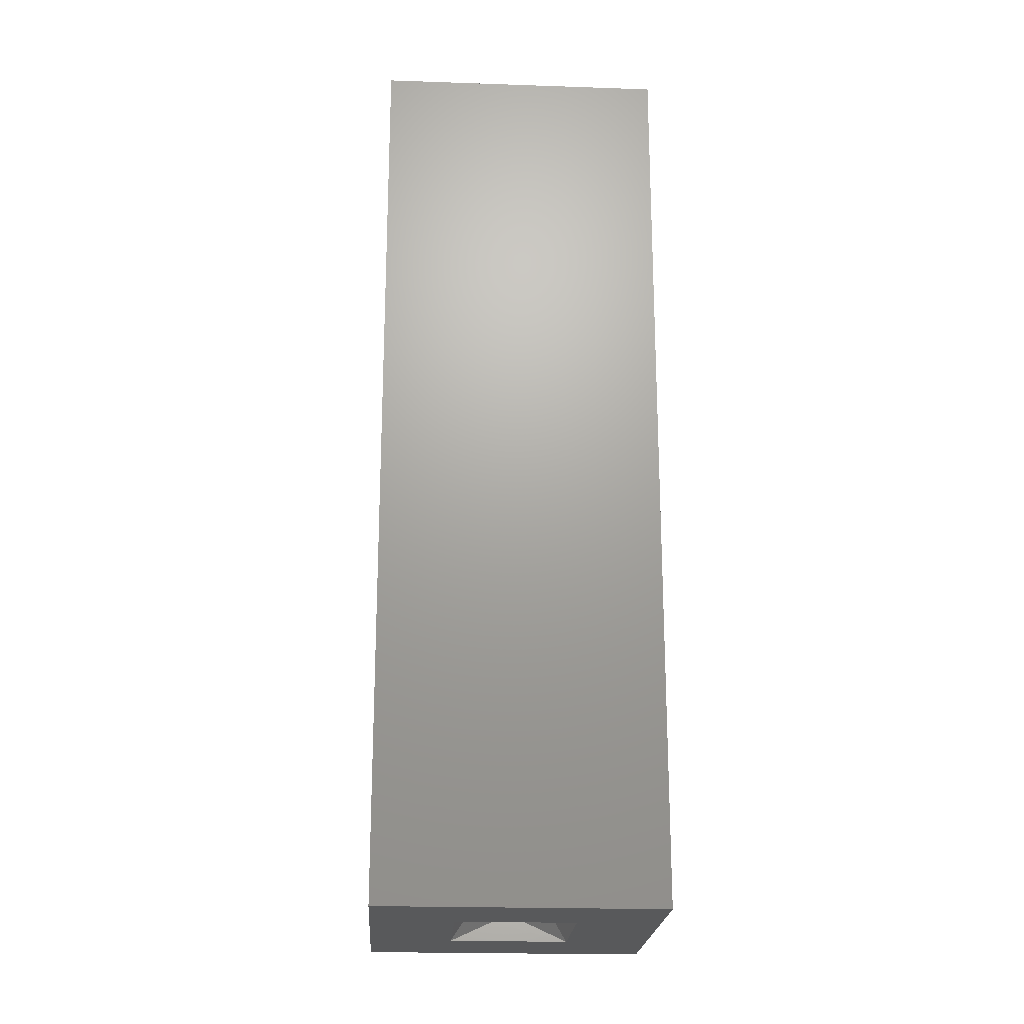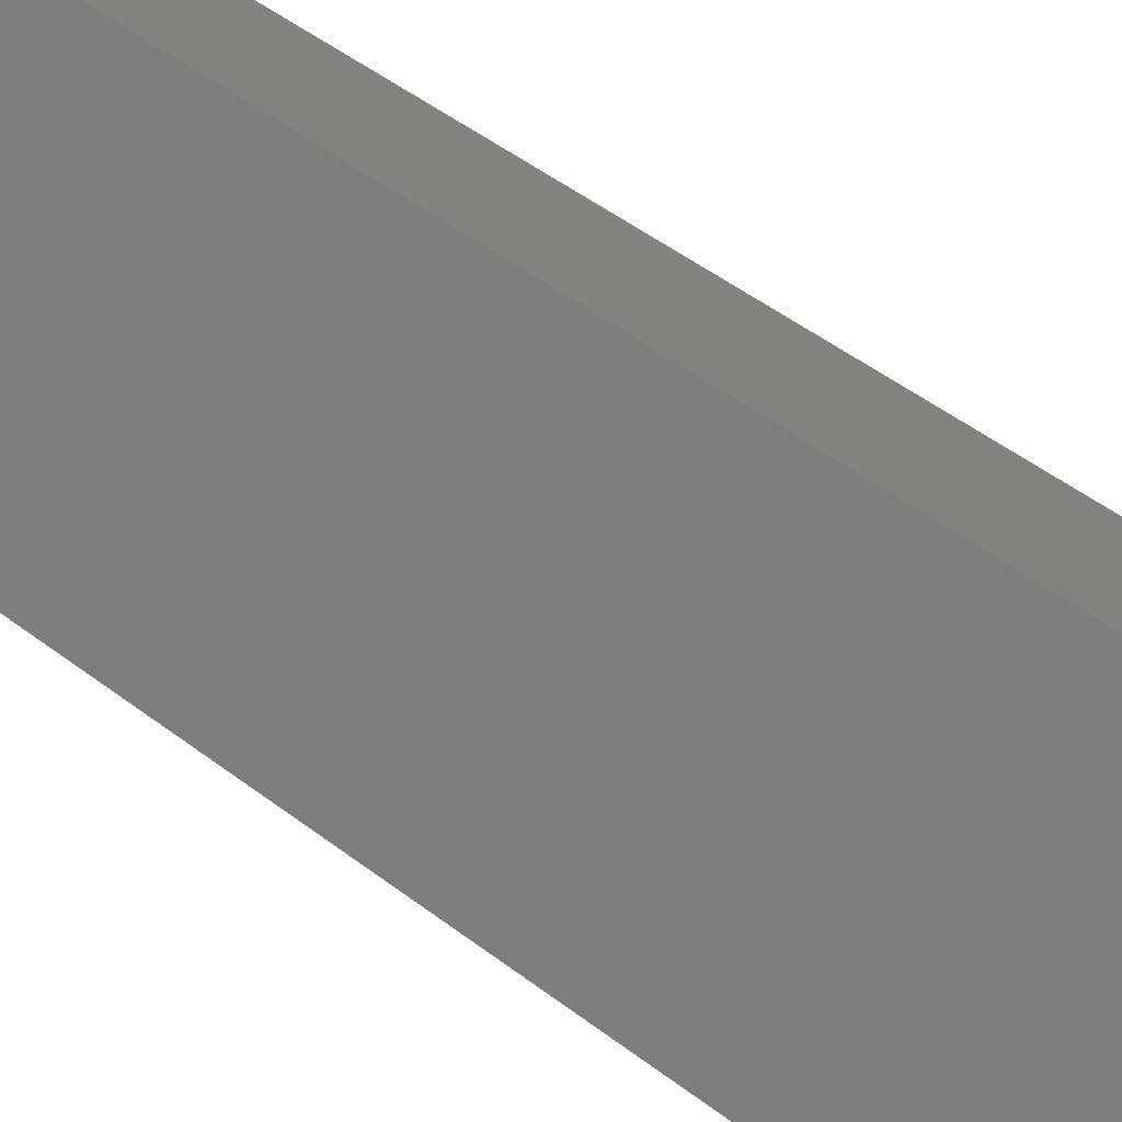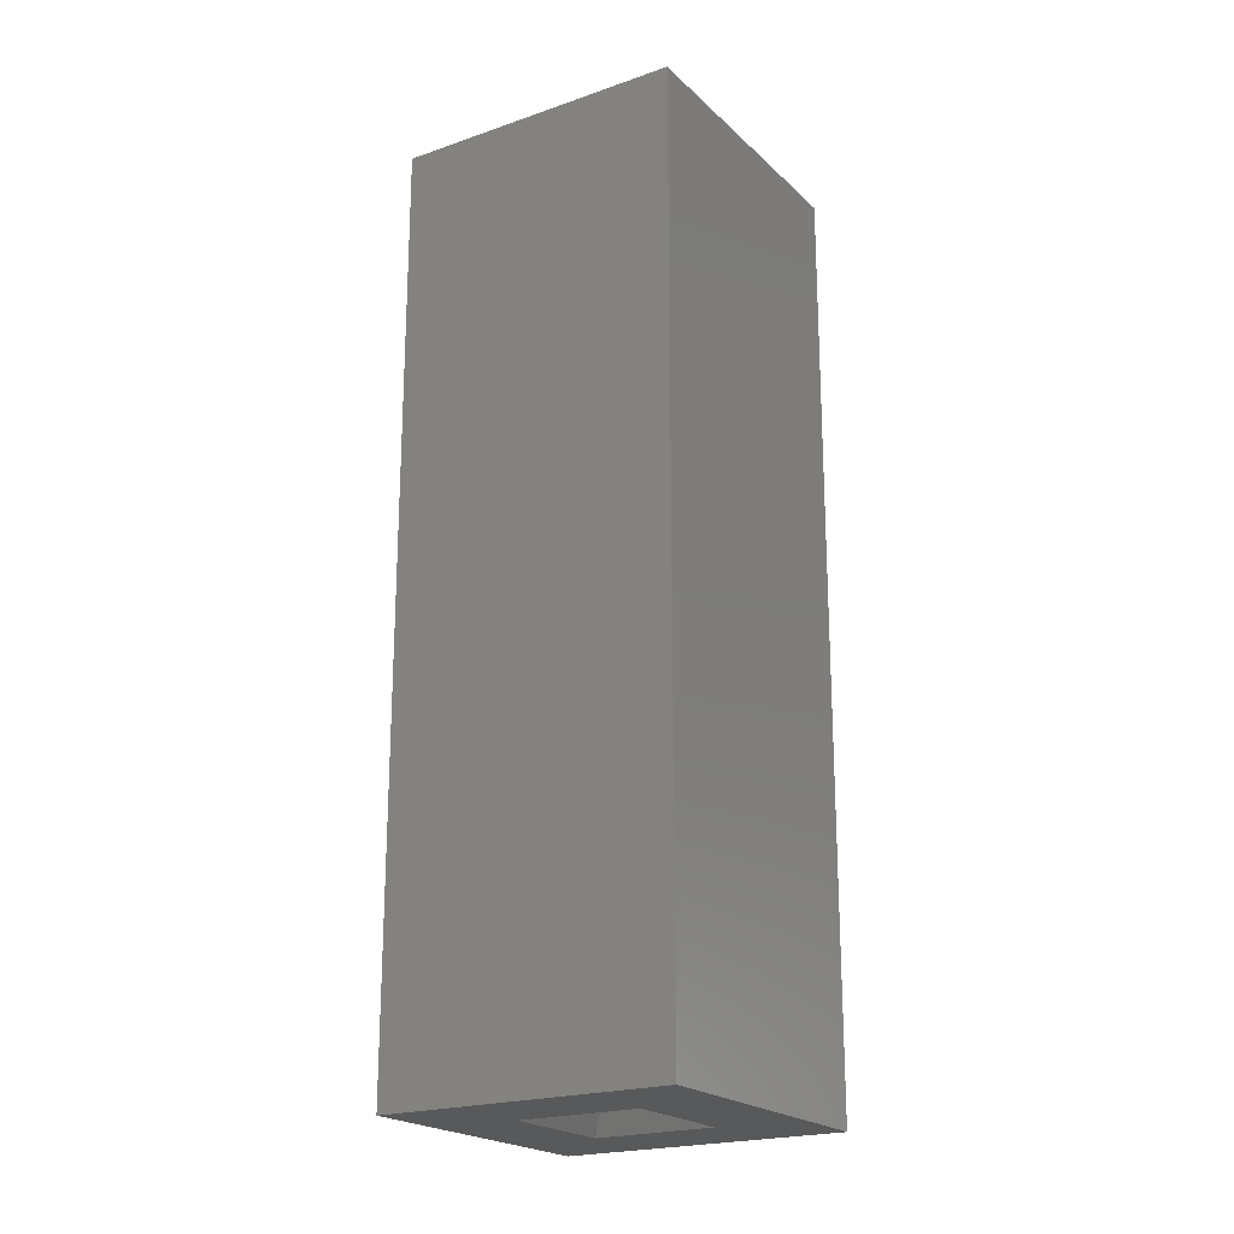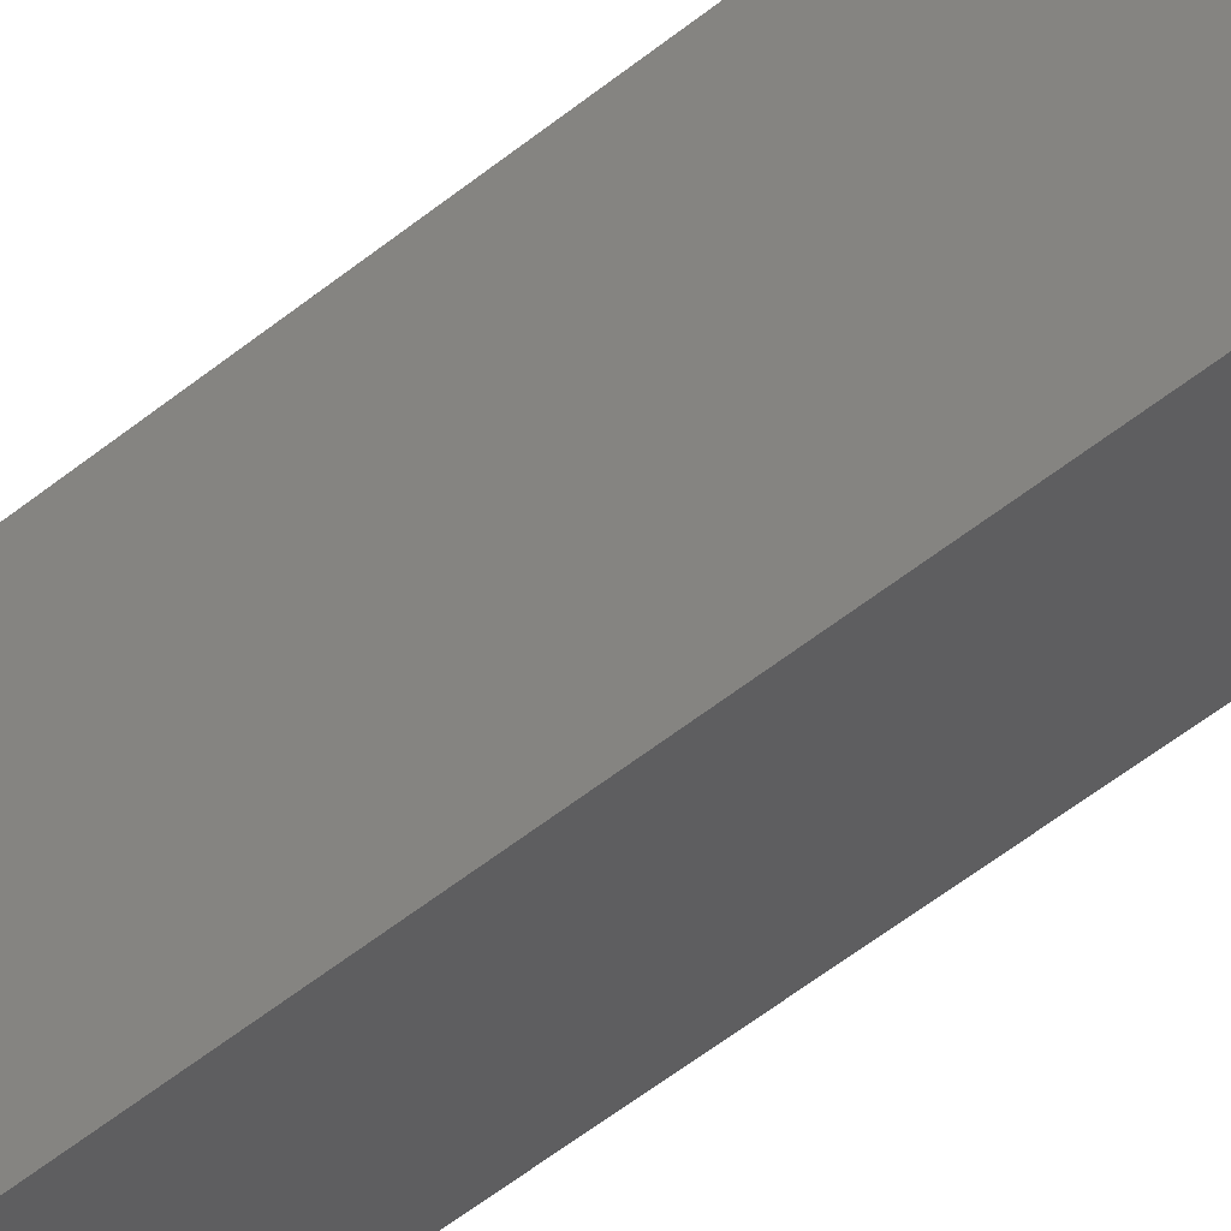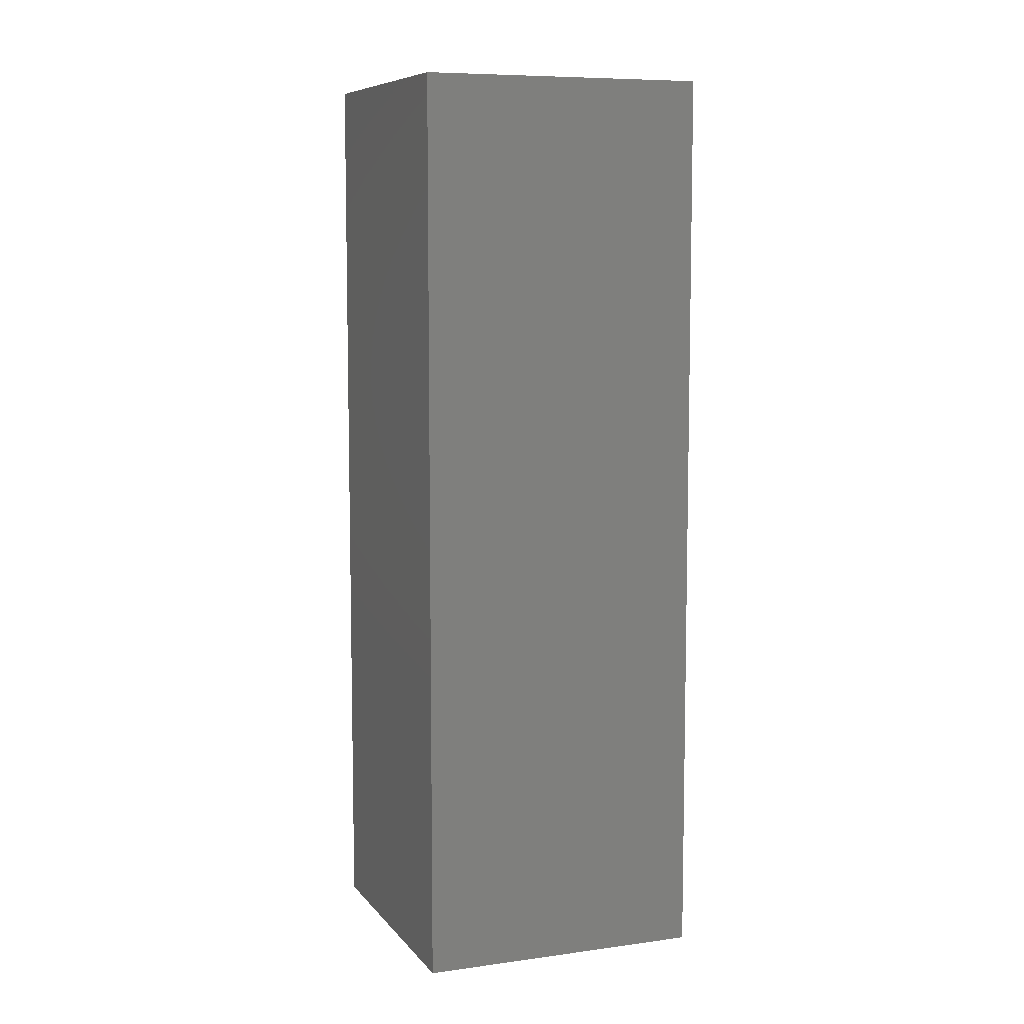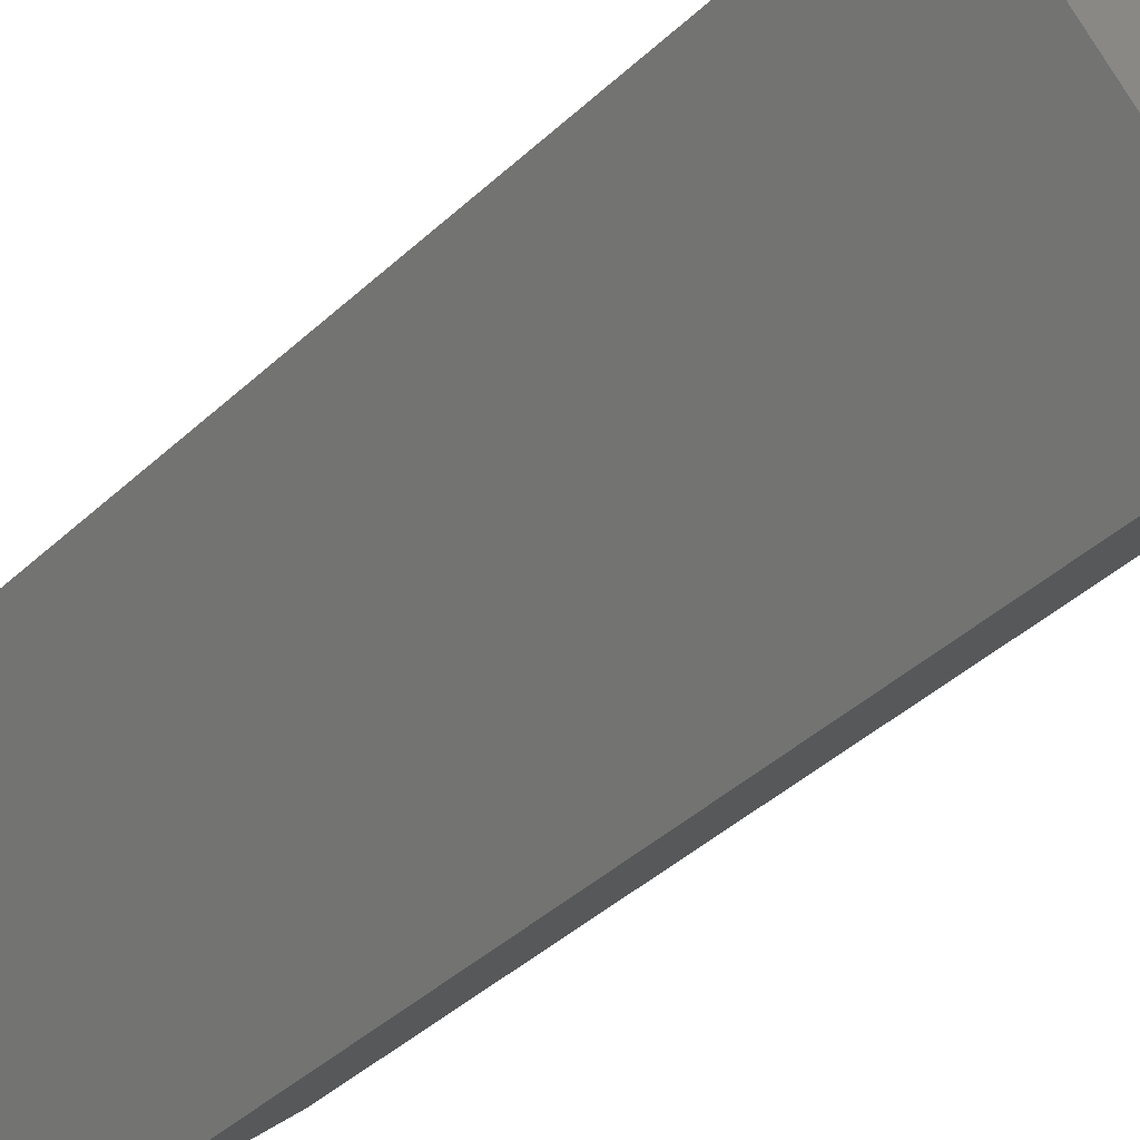
<metadata>
{"format":"stl","ext":"stl","renderer":"f3d","projection":"perspective","resolution":1024,"background":"white","views":[{"elev":-21.5,"azim":-138.5,"up":"+Y"},{"elev":51.9,"azim":129.2,"up":"+Z"},{"elev":-21.0,"azim":77.1,"up":"+Y"},{"elev":-71.0,"azim":126.3,"up":"+Z"},{"elev":8.0,"azim":-66.1,"up":"+Y"},{"elev":-41.2,"azim":138.2,"up":"+Z"}]}
</metadata>
<code>
# stl→obj: 28 verts, 56 faces
v -0.1994 0.04244 1.226
v -0.1994 0.04244 1.221
v -0.2094 0.04244 1.231
v -0.2036 0.04244 1.231
v -0.1894 0.04244 1.231
v -0.1952 0.04244 1.231
v -0.1994 0.04244 1.241
v -0.1994 0.04244 1.235
v -0.1994 -0.002556 1.221
v -0.2094 -0.002556 1.231
v -0.1894 -0.002556 1.231
v -0.1994 -0.002556 1.241
v -0.1994 -0.002556 1.226
v -0.2036 -0.002556 1.231
v -0.1952 -0.002556 1.231
v -0.1994 -0.002556 1.235
v -0.1994 -0.001556 1.234
v -0.2026 -0.001556 1.231
v -0.1994 -0.001556 1.227
v -0.1962 -0.001556 1.231
v -0.1966 -0.001556 1.232
v -0.1978 -0.001556 1.233
v -0.1962 0.04144 1.231
v -0.1966 0.04144 1.232
v -0.1978 0.04144 1.233
v -0.1994 0.04144 1.234
v -0.2026 0.04144 1.231
v -0.1994 0.04144 1.227
f 1 2 3
f 1 3 4
f 5 1 6
f 5 2 1
f 7 8 4
f 7 6 8
f 7 4 3
f 7 5 6
f 9 10 3
f 9 3 2
f 11 2 5
f 11 9 2
f 12 5 7
f 12 11 5
f 10 7 3
f 10 12 7
f 13 10 9
f 13 14 10
f 11 15 13
f 11 13 9
f 12 16 15
f 12 14 16
f 12 10 14
f 12 15 11
f 14 17 16
f 14 18 17
f 13 19 18
f 13 18 14
f 15 20 19
f 15 19 13
f 21 20 15
f 16 17 22
f 16 22 21
f 16 21 15
f 21 23 20
f 21 24 23
f 22 25 24
f 22 24 21
f 17 26 25
f 17 25 22
f 18 27 26
f 18 26 17
f 19 28 27
f 19 27 18
f 20 23 28
f 20 28 19
f 25 26 8
f 6 23 24
f 6 24 25
f 6 25 8
f 1 28 23
f 1 23 6
f 4 27 28
f 4 28 1
f 8 26 27
f 8 27 4

</code>
